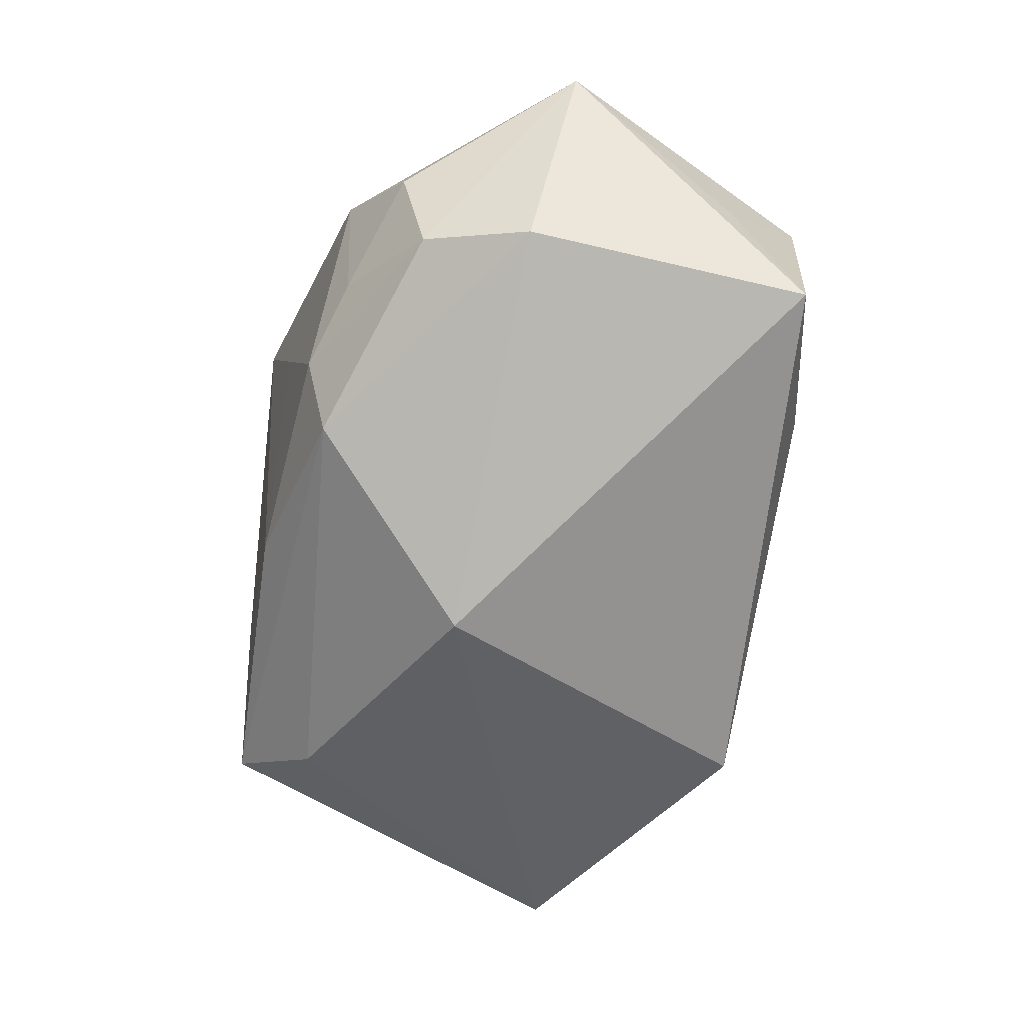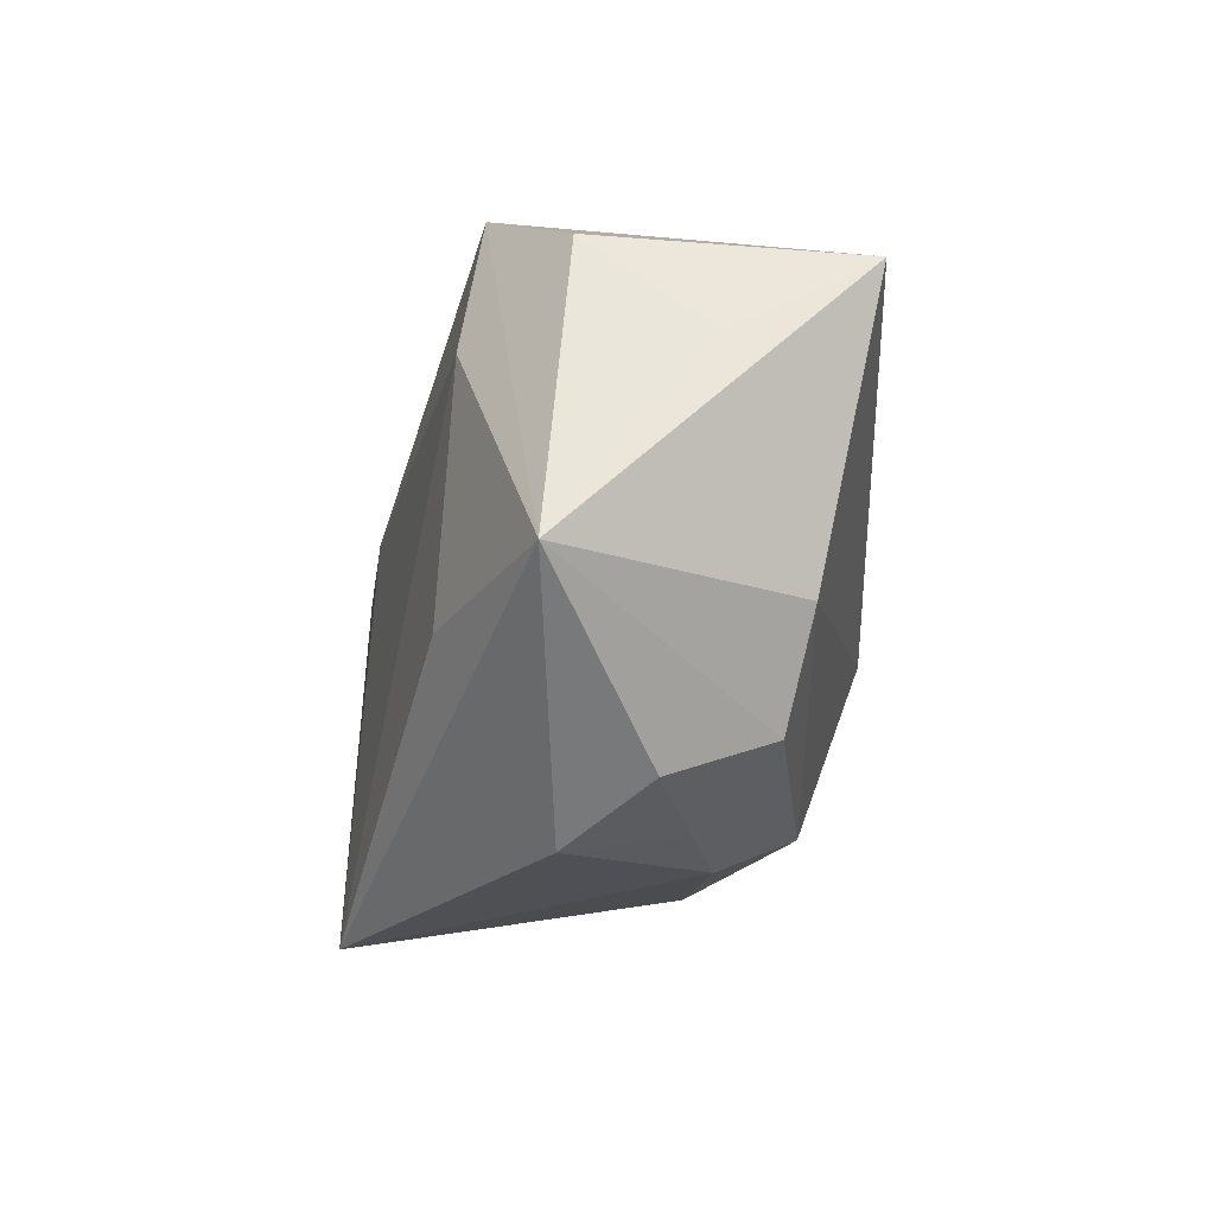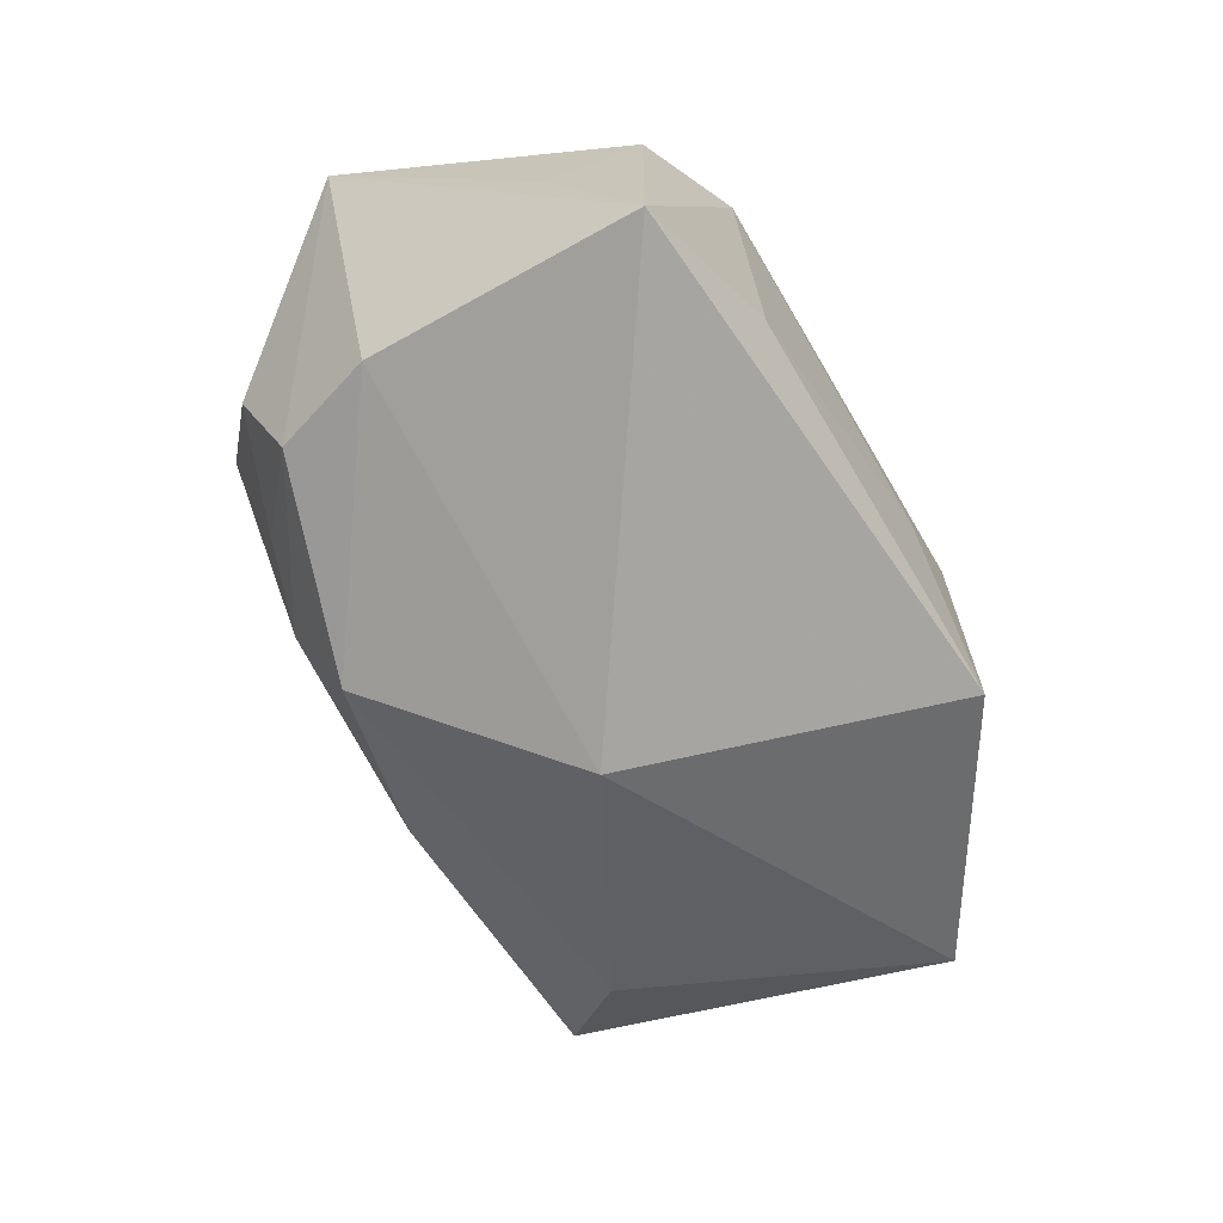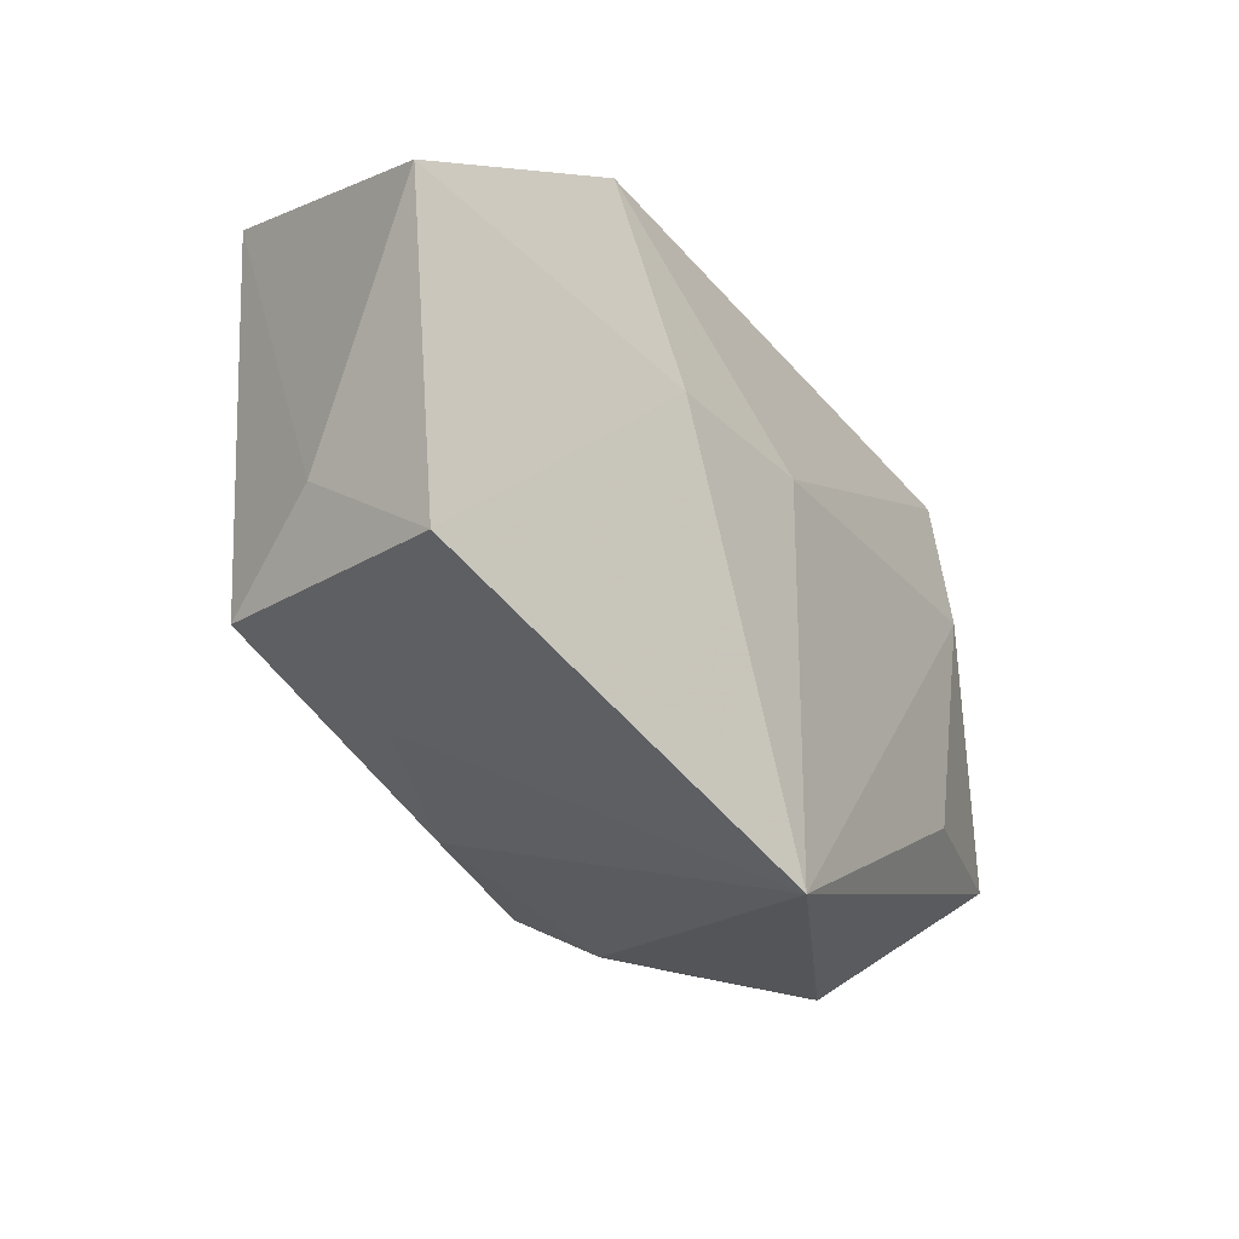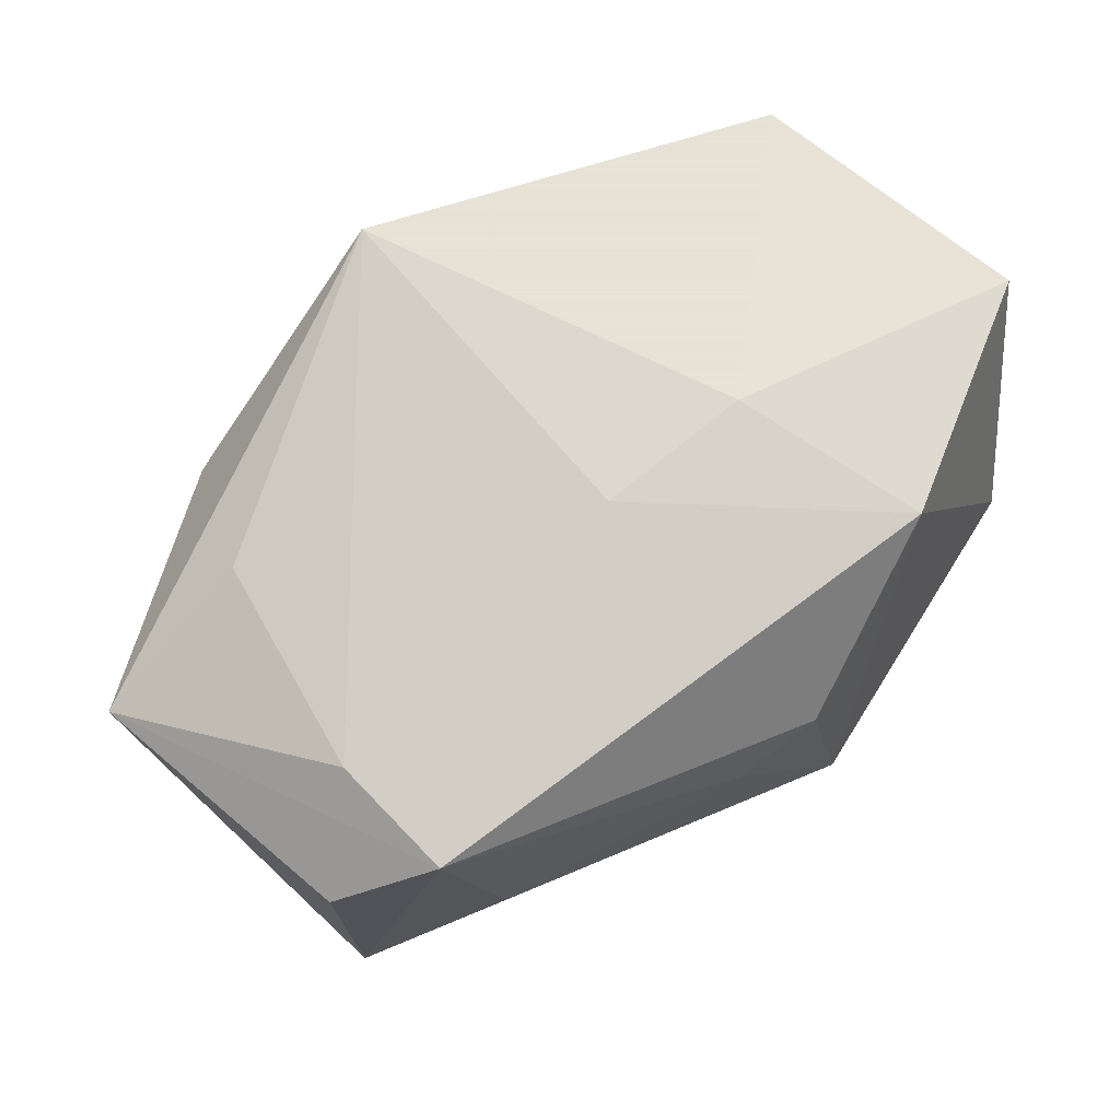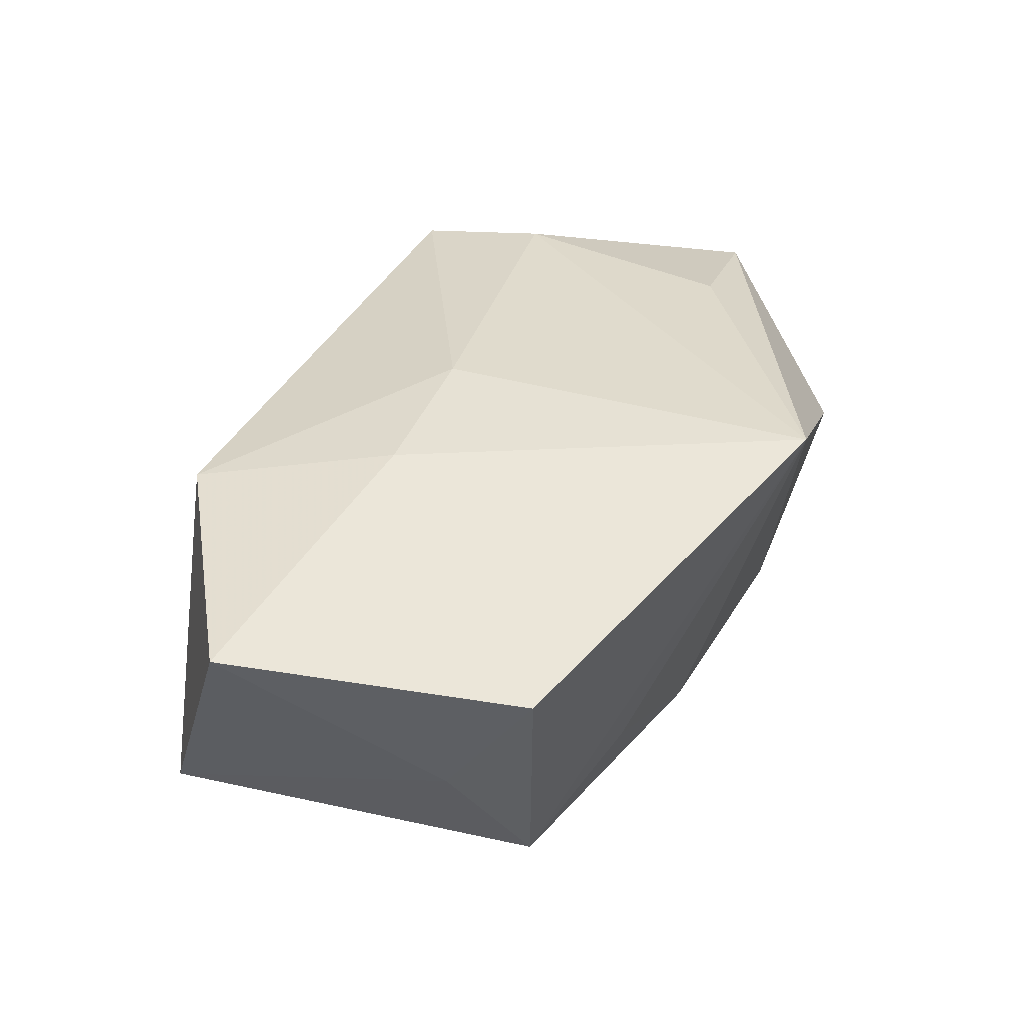
<metadata>
{"format":"obj","ext":"obj","renderer":"f3d","projection":"perspective","resolution":1024,"background":"white","views":[{"elev":-73.5,"azim":61.7,"up":"+Z"},{"elev":-25.9,"azim":90.5,"up":"+Y"},{"elev":-73.7,"azim":102.9,"up":"+Z"},{"elev":-23.9,"azim":-45.3,"up":"+Y"},{"elev":62.8,"azim":136.7,"up":"+Z"},{"elev":48.1,"azim":-74.6,"up":"+Z"}]}
</metadata>
<code>
v 0.004124 -0.02269 -0.0166
v 0.003297 -0.02828 0.004783
v 0.04033 0.01113 0.0007993
v -0.01347 0.00688 0.02044
v 0.007478 -0.02666 -0.009708
v -0.001228 -0.02999 0.02044
v 0.03043 -0.01416 -0.01682
v 0.02463 -0.02259 -0.01445
v -0.01827 0.02504 0.01754
v 0.001217 0.005536 0.0183
v -0.03838 -0.01327 0.02044
v -0.005608 -0.00299 -0.02311
v -0.00282 0.02898 0.002933
v 0.02733 -0.0266 -0.005281
v -0.04074 0.0148 0.02014
v 0.03286 0.005515 0.009747
v 0.02574 0.01788 -0.01364
v 0.03803 0.0105 -0.02234
v -0.03936 -0.005663 0.008199
v -0.03621 0.02267 -0.005921
v -0.03765 -0.01297 -0.002051
v 0.02781 -0.01542 0.01124
v 0.03253 0.01754 0.007777
v -0.008088 0.02901 -0.01676
v -0.02501 -0.01856 0.000934
v 0.04351 -0.01577 0.002961
v 0.01601 -0.02679 -0.007872
v -0.03035 -0.007775 -0.009973
v 0.003814 0.02674 -0.003533
v -0.01235 -0.02194 -0.007692
v 0.04024 0.00284 -0.01008
v 0.0211 -0.02999 0.002253
f 6 26 22
f 4 6 10
f 32 26 6
f 17 23 18
f 11 21 6
f 6 4 11
f 11 4 15
f 16 23 10
f 10 6 16
f 6 22 16
f 16 22 26
f 26 23 16
f 14 8 26
f 26 32 14
f 26 8 7
f 7 18 26
f 12 18 7
f 3 23 26
f 3 18 23
f 19 11 15
f 21 11 19
f 15 20 19
f 19 20 21
f 28 20 12
f 21 20 28
f 6 21 25
f 25 30 6
f 21 30 25
f 17 18 24
f 12 20 24
f 24 18 12
f 23 13 9
f 15 4 9
f 9 20 15
f 9 4 10
f 10 23 9
f 9 24 20
f 13 24 9
f 26 18 31
f 31 3 26
f 18 3 31
f 8 14 27
f 27 5 8
f 27 14 32
f 32 5 27
f 8 5 1
f 12 7 1
f 1 7 8
f 1 5 30
f 1 28 12
f 1 30 21
f 21 28 1
f 6 30 2
f 30 5 2
f 2 32 6
f 2 5 32
f 29 13 23
f 29 24 13
f 29 23 17
f 17 24 29

</code>
